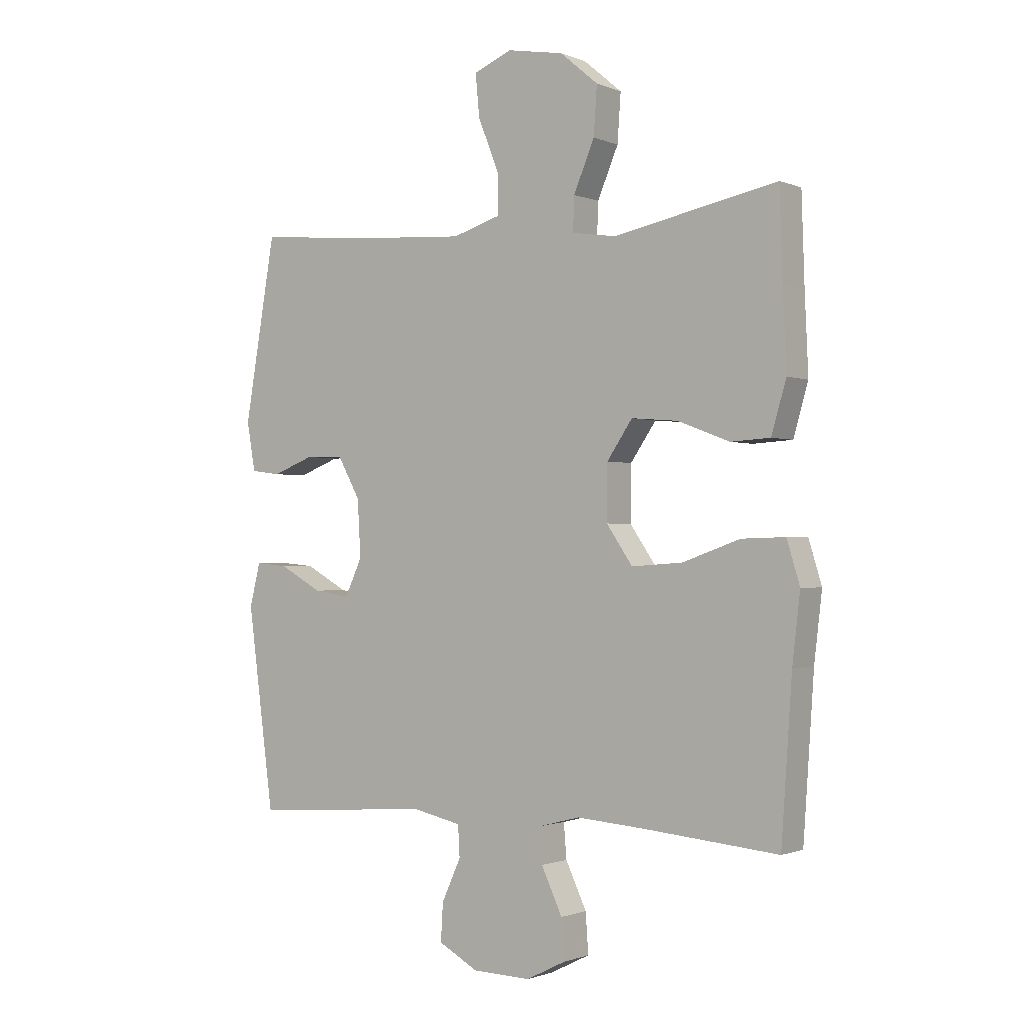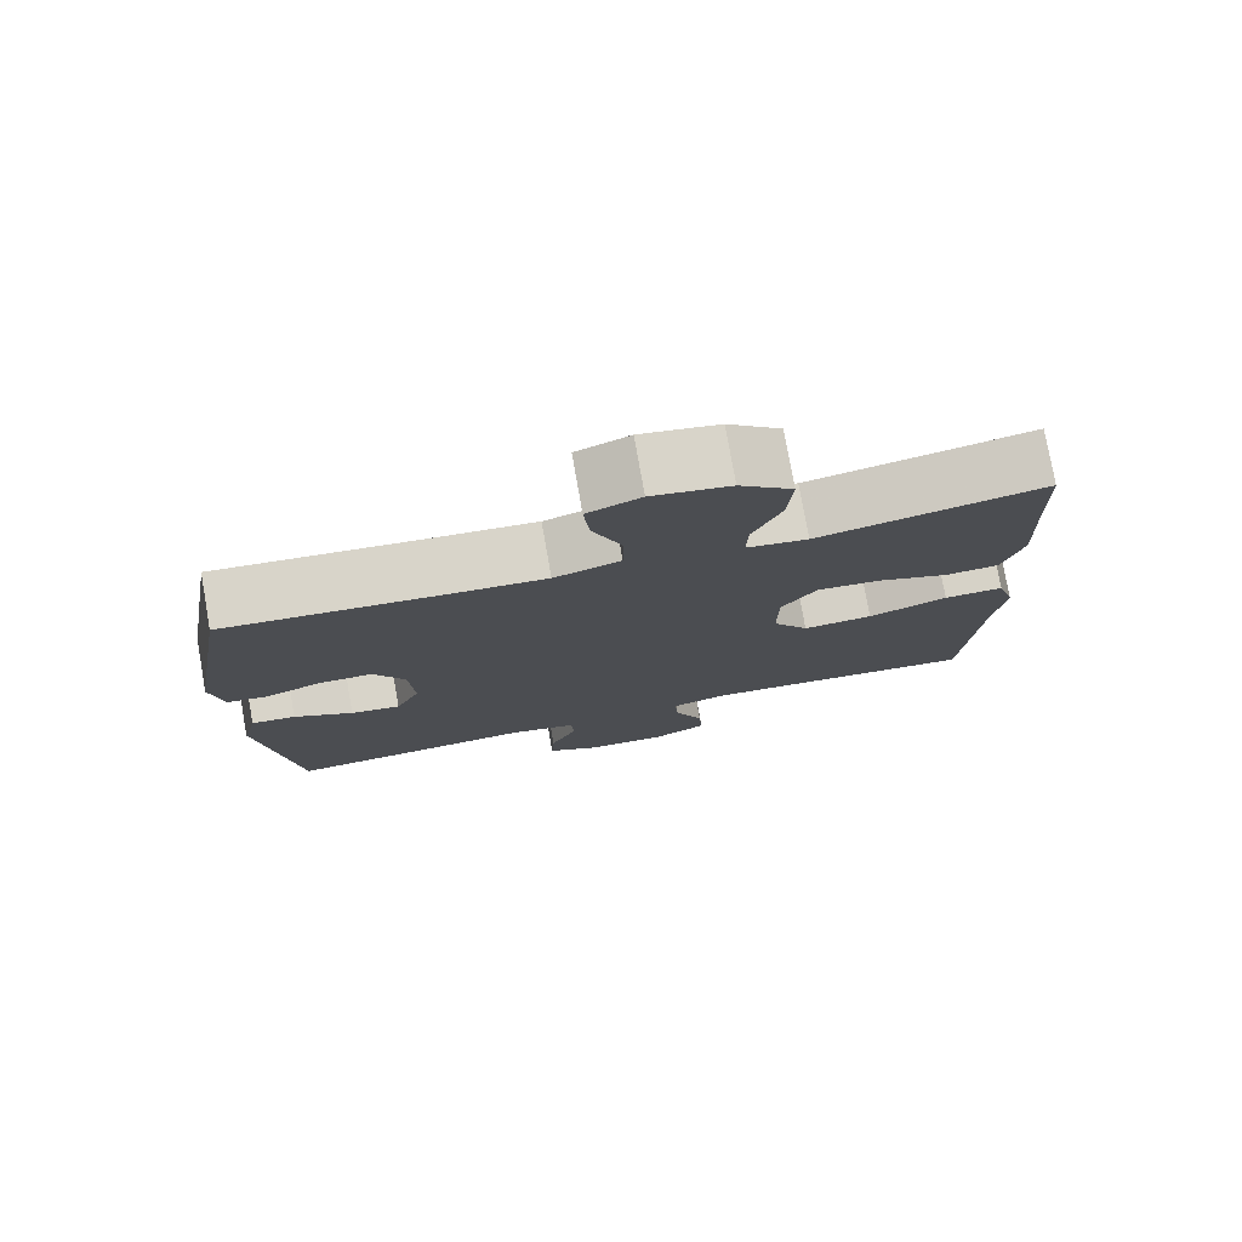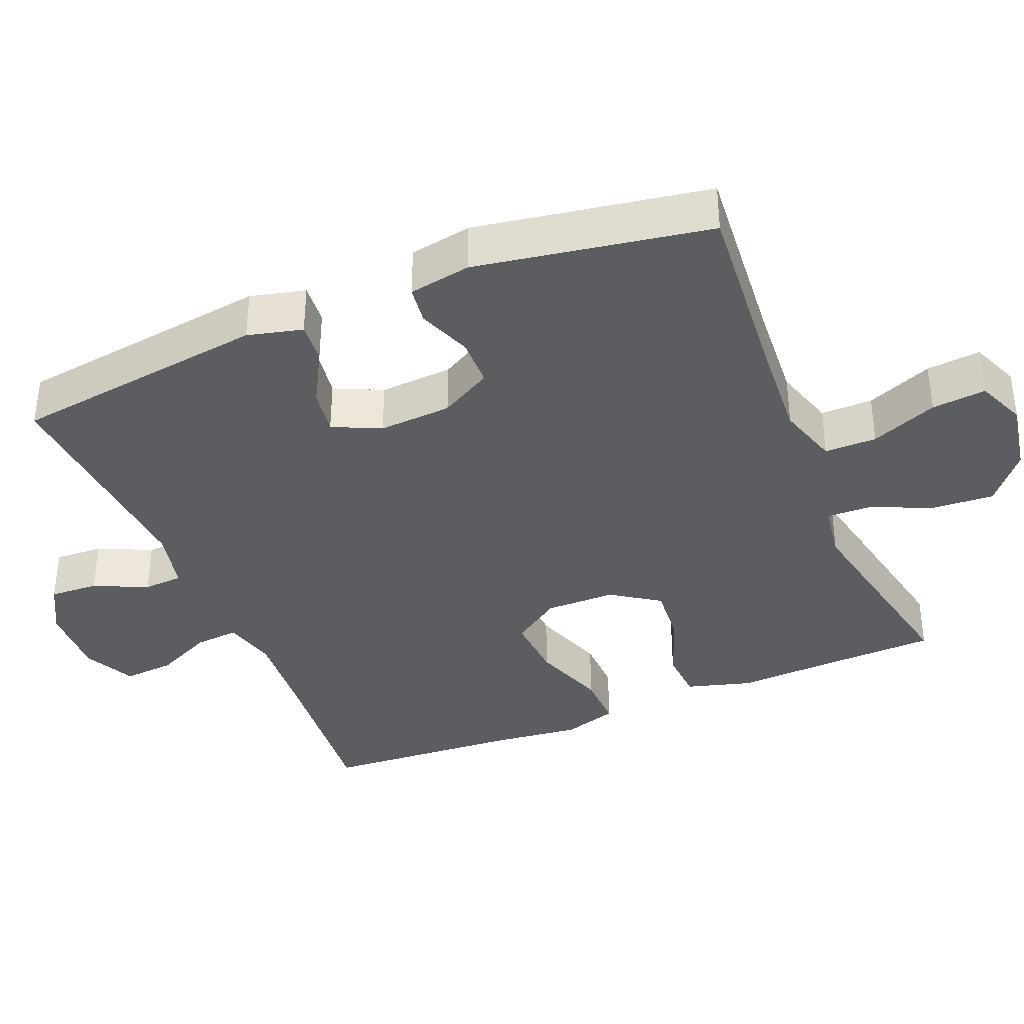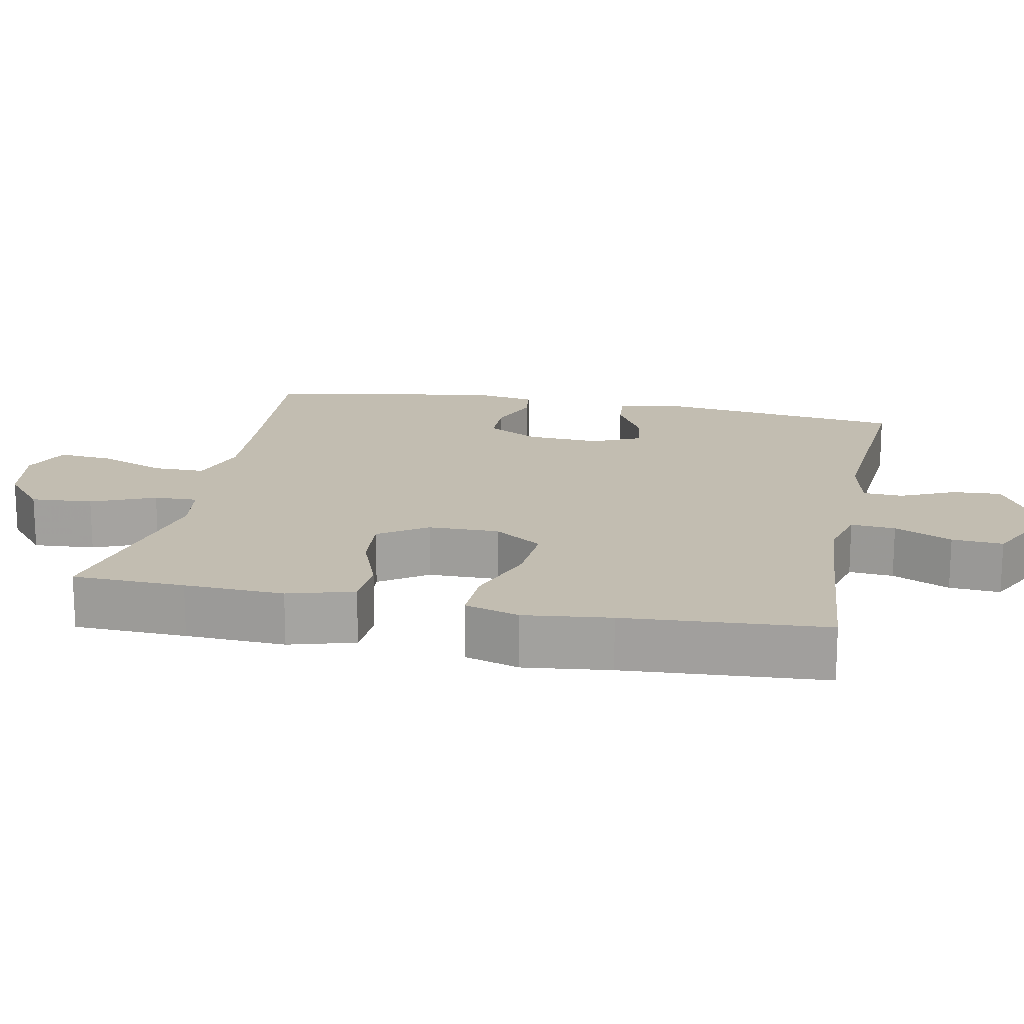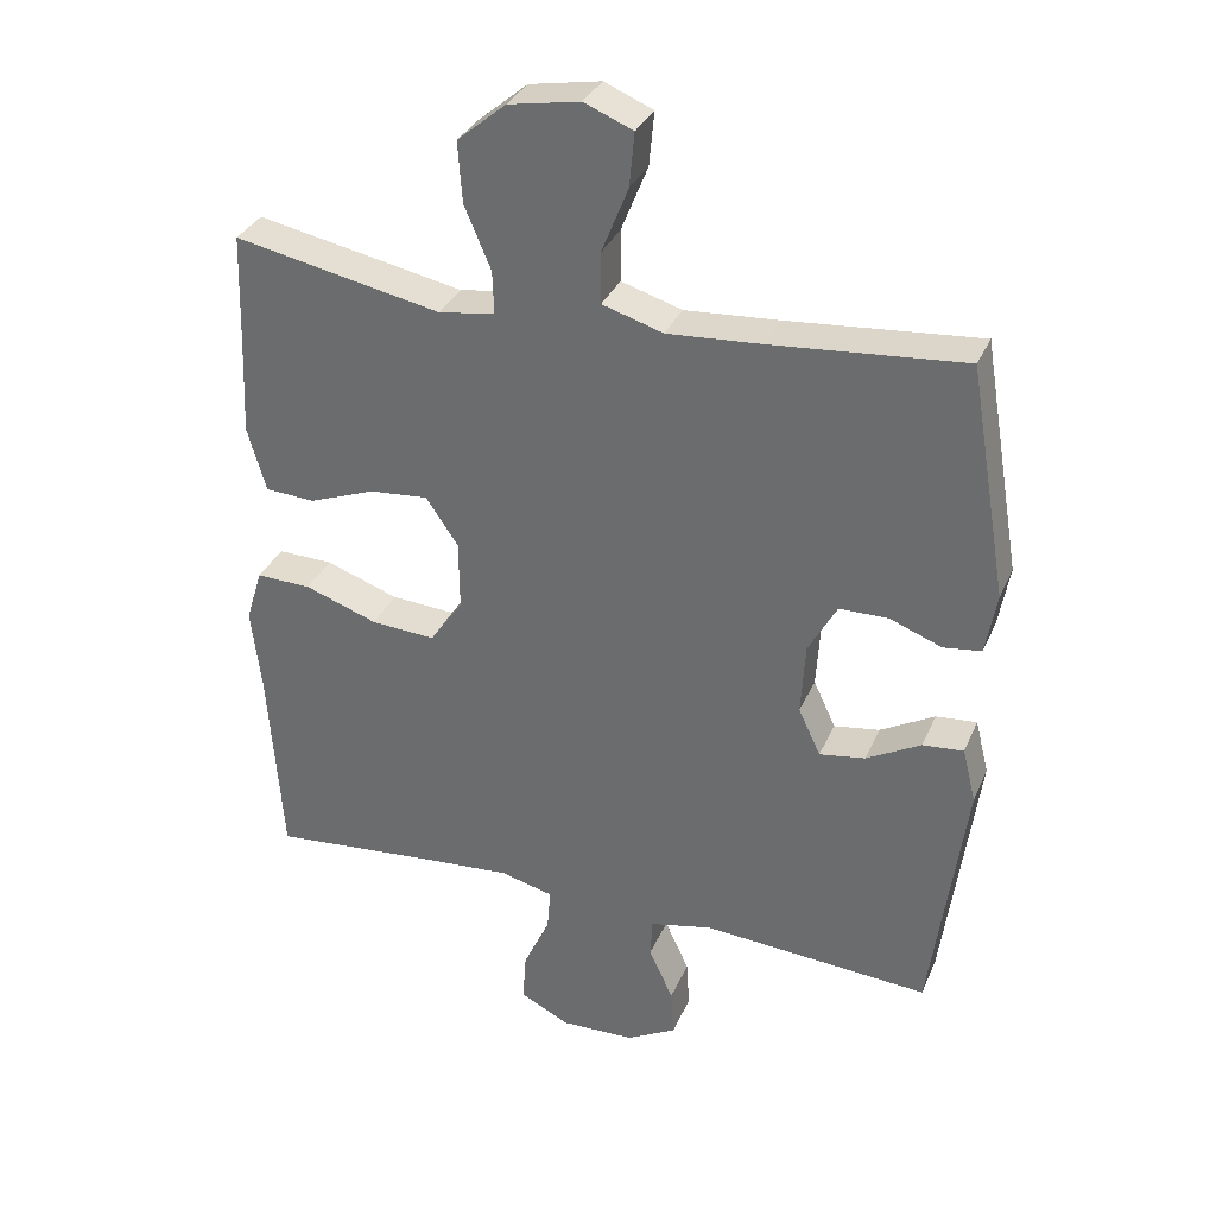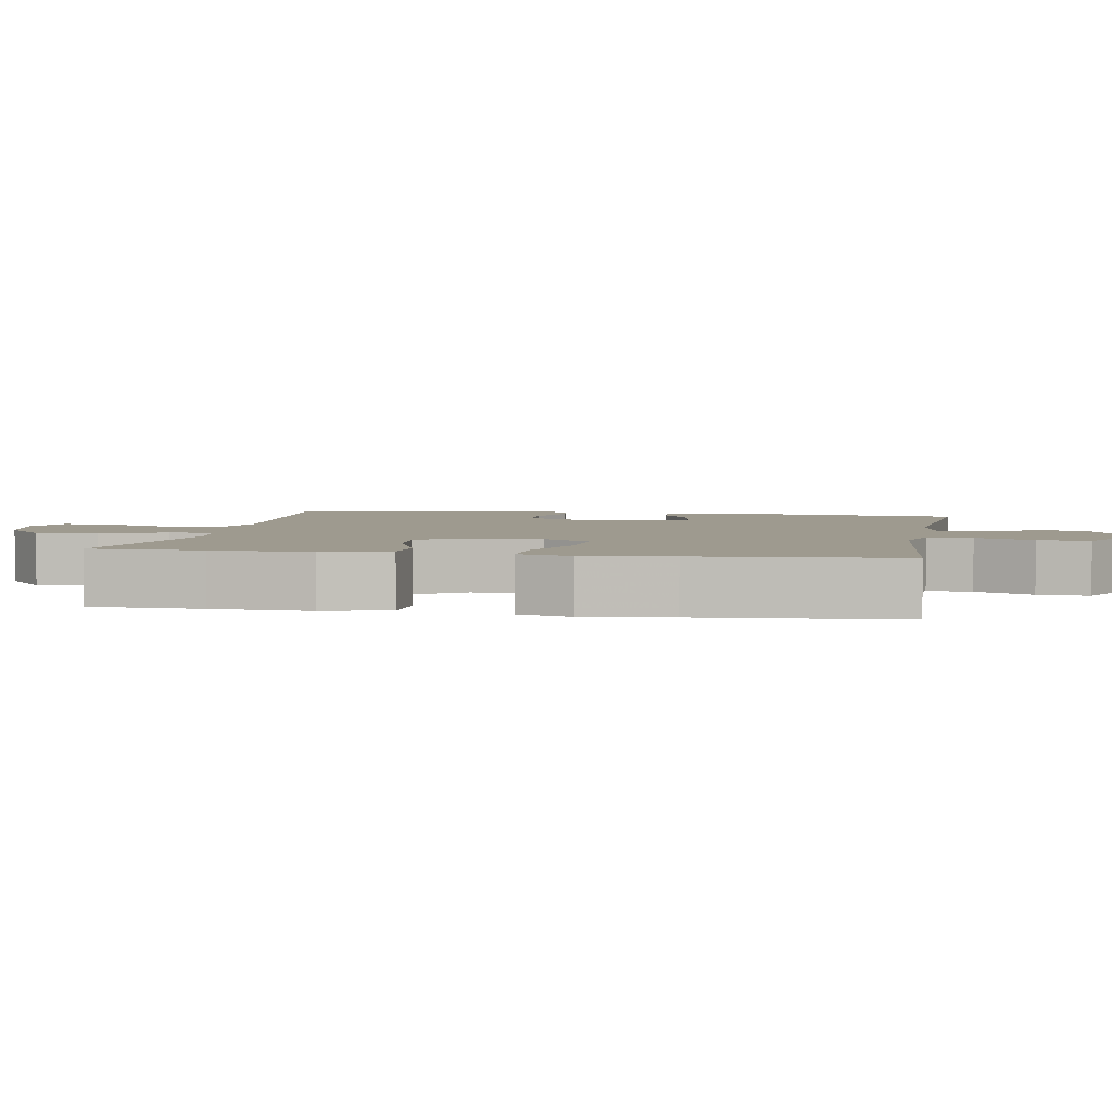
<metadata>
{"format":"obj","ext":"obj","renderer":"f3d","projection":"perspective","resolution":1024,"background":"white","views":[{"elev":-1.2,"azim":35.1,"up":"+Z"},{"elev":77.4,"azim":-10.0,"up":"+Z"},{"elev":-37.2,"azim":-67.5,"up":"+Y"},{"elev":17.0,"azim":101.4,"up":"+Y"},{"elev":33.1,"azim":-159.1,"up":"+Z"},{"elev":3.6,"azim":100.1,"up":"+Y"}]}
</metadata>
<code>
v 0.5 0.07 0.5
v 0.505 0.07 0.345
v 0.511 0.07 0.208
v 0.485 0.07 0.118
v 0.415 0.07 0.114
v 0.323 0.07 0.149
v 0.241 0.07 0.156
v 0.196 0.07 0.09
v 0.195 0.07 -0.007
v 0.241 0.07 -0.074
v 0.331 0.07 -0.068
v 0.433 0.07 -0.032
v 0.51 0.07 -0.03
v 0.533 0.07 -0.105
v 0.519 0.07 -0.224
v 0.5 0.07 -0.5
v 0.259 0.07 -0.478
v 0.141 0.07 -0.469
v 0.067 0.07 -0.488
v 0.072 0.07 -0.549
v 0.109 0.07 -0.628
v 0.114 0.07 -0.698
v 0.044 0.07 -0.733
v -0.059 0.07 -0.73
v -0.129 0.07 -0.692
v -0.125 0.07 -0.625
v -0.091 0.07 -0.551
v -0.094 0.07 -0.496
v -0.181 0.07 -0.477
v -0.5 0.07 -0.5
v -0.547 0.07 -0.146
v -0.528 0.07 -0.07
v -0.471 0.07 -0.075
v -0.395 0.07 -0.117
v -0.331 0.07 -0.127
v -0.3 0.07 -0.061
v -0.306 0.07 0.04
v -0.346 0.07 0.112
v -0.414 0.07 0.113
v -0.487 0.07 0.085
v -0.54 0.07 0.092
v -0.555 0.07 0.178
v -0.5 0.07 0.5
v -0.232 0.07 0.477
v -0.1 0.07 0.468
v -0.015 0.07 0.494
v -0.015 0.07 0.566
v -0.052 0.07 0.658
v -0.059 0.07 0.733
v 0.009 0.07 0.761
v 0.109 0.07 0.743
v 0.177 0.07 0.686
v 0.171 0.07 0.601
v 0.134 0.07 0.514
v 0.132 0.07 0.454
v 0.21 0.07 0.442
v 0.5 0 0.5
v 0.505 0 0.345
v 0.511 0 0.208
v 0.485 0 0.118
v 0.415 0 0.114
v 0.323 0 0.149
v 0.241 0 0.156
v 0.196 0 0.09
v 0.195 0 -0.007
v 0.241 0 -0.074
v 0.331 0 -0.068
v 0.433 0 -0.032
v 0.51 0 -0.03
v 0.533 0 -0.105
v 0.519 0 -0.224
v 0.5 0 -0.5
v 0.259 0 -0.478
v 0.141 0 -0.469
v 0.067 0 -0.488
v 0.072 0 -0.549
v 0.109 0 -0.628
v 0.114 0 -0.698
v 0.044 0 -0.733
v -0.059 0 -0.73
v -0.129 0 -0.692
v -0.125 0 -0.625
v -0.091 0 -0.551
v -0.094 0 -0.496
v -0.181 0 -0.477
v -0.5 0 -0.5
v -0.547 0 -0.146
v -0.528 0 -0.07
v -0.471 0 -0.075
v -0.395 0 -0.117
v -0.331 0 -0.127
v -0.3 0 -0.061
v -0.306 0 0.04
v -0.346 0 0.112
v -0.414 0 0.113
v -0.487 0 0.085
v -0.54 0 0.092
v -0.555 0 0.178
v -0.5 0 0.5
v -0.232 0 0.477
v -0.1 0 0.468
v -0.015 0 0.494
v -0.015 0 0.566
v -0.052 0 0.658
v -0.059 0 0.733
v 0.009 0 0.761
v 0.109 0 0.743
v 0.177 0 0.686
v 0.171 0 0.601
v 0.134 0 0.514
v 0.132 0 0.454
v 0.21 0 0.442
f 51 52 53 54
f 51 54 55
f 50 51 55
f 47 48 49 50
f 46 47 50 55
f 45 46 55
f 41 42 43 44
f 39 40 41 44
f 38 39 44 45
f 37 38 45 55
f 31 32 33 34
f 29 30 31 34
f 28 29 34 35
f 24 25 26 27
f 24 27 28
f 23 24 28
f 20 21 22 23
f 19 20 23 28
f 18 19 28 35
f 15 16 17
f 11 12 13 14
f 10 11 14 15
f 3 4 5 6
f 2 3 6 7
f 56 1 2 7
f 36 37 55 56
f 36 56 7 8
f 35 36 8 9
f 18 35 9 10
f 10 15 17 18
f 110 109 108 107
f 111 110 107
f 111 107 106
f 106 105 104 103
f 111 106 103 102
f 111 102 101
f 100 99 98 97
f 100 97 96 95
f 101 100 95 94
f 111 101 94 93
f 90 89 88 87
f 90 87 86 85
f 91 90 85 84
f 83 82 81 80
f 84 83 80
f 84 80 79
f 79 78 77 76
f 84 79 76 75
f 91 84 75 74
f 73 72 71
f 70 69 68 67
f 71 70 67 66
f 62 61 60 59
f 63 62 59 58
f 63 58 57 112
f 112 111 93 92
f 64 63 112 92
f 65 64 92 91
f 66 65 91 74
f 74 73 71 66
f 1 57 58 2
f 2 58 59 3
f 3 59 60 4
f 4 60 61 5
f 5 61 62 6
f 6 62 63 7
f 7 63 64 8
f 8 64 65 9
f 9 65 66 10
f 10 66 67 11
f 11 67 68 12
f 12 68 69 13
f 13 69 70 14
f 14 70 71 15
f 15 71 72 16
f 16 72 73 17
f 17 73 74 18
f 18 74 75 19
f 19 75 76 20
f 20 76 77 21
f 21 77 78 22
f 22 78 79 23
f 23 79 80 24
f 24 80 81 25
f 25 81 82 26
f 26 82 83 27
f 27 83 84 28
f 28 84 85 29
f 29 85 86 30
f 30 86 87 31
f 31 87 88 32
f 32 88 89 33
f 33 89 90 34
f 34 90 91 35
f 35 91 92 36
f 36 92 93 37
f 37 93 94 38
f 38 94 95 39
f 39 95 96 40
f 40 96 97 41
f 41 97 98 42
f 42 98 99 43
f 43 99 100 44
f 44 100 101 45
f 45 101 102 46
f 46 102 103 47
f 47 103 104 48
f 48 104 105 49
f 49 105 106 50
f 50 106 107 51
f 51 107 108 52
f 52 108 109 53
f 53 109 110 54
f 54 110 111 55
f 55 111 112 56
f 56 112 57 1

</code>
